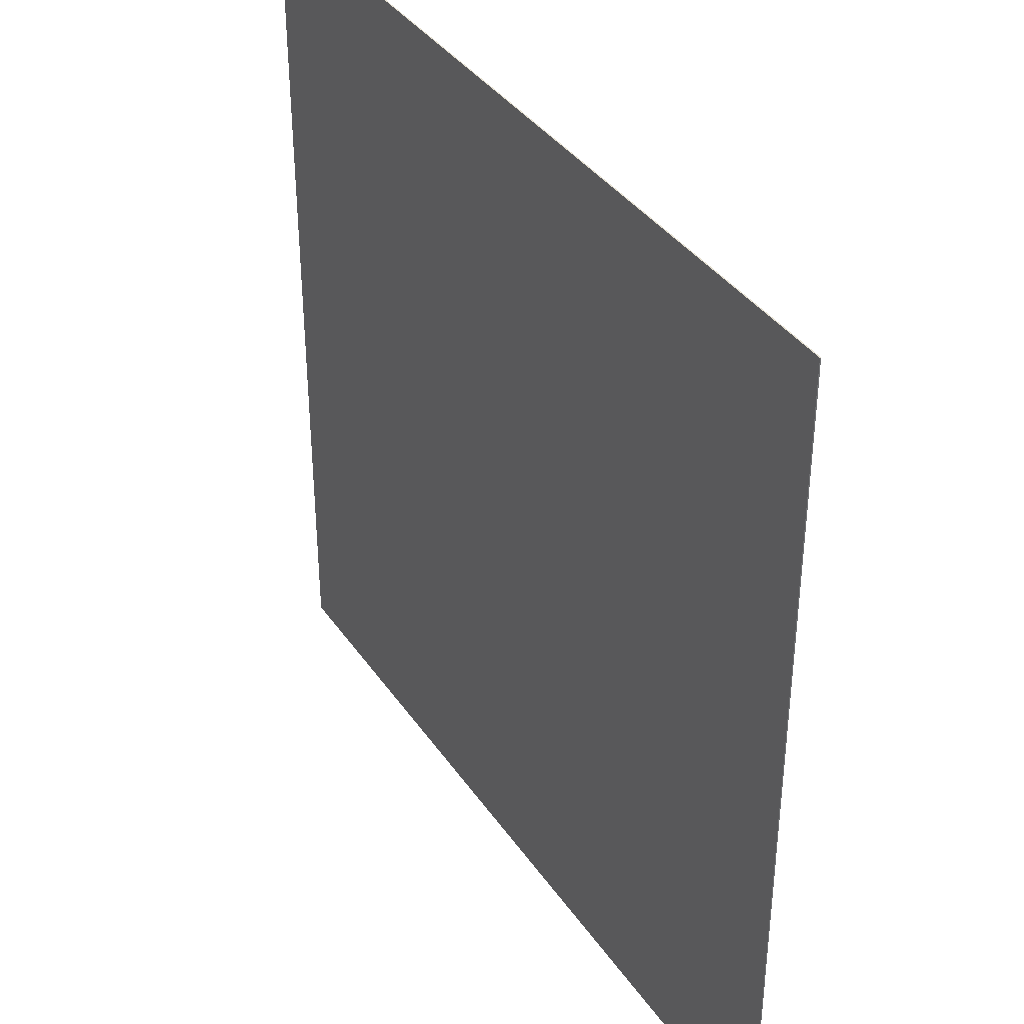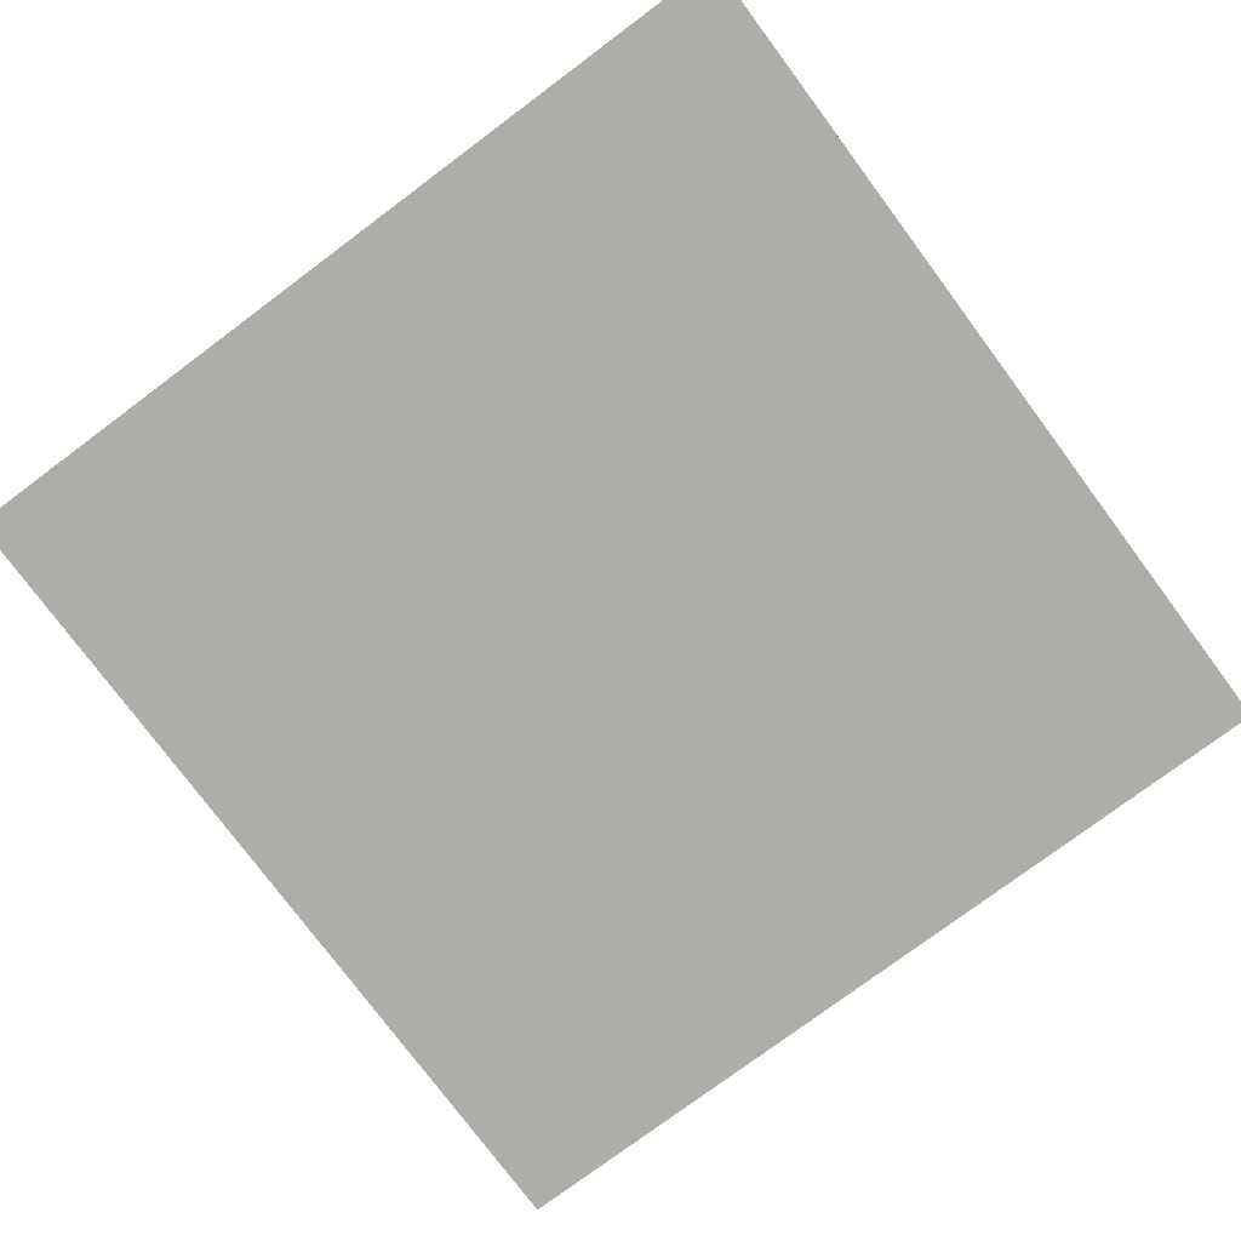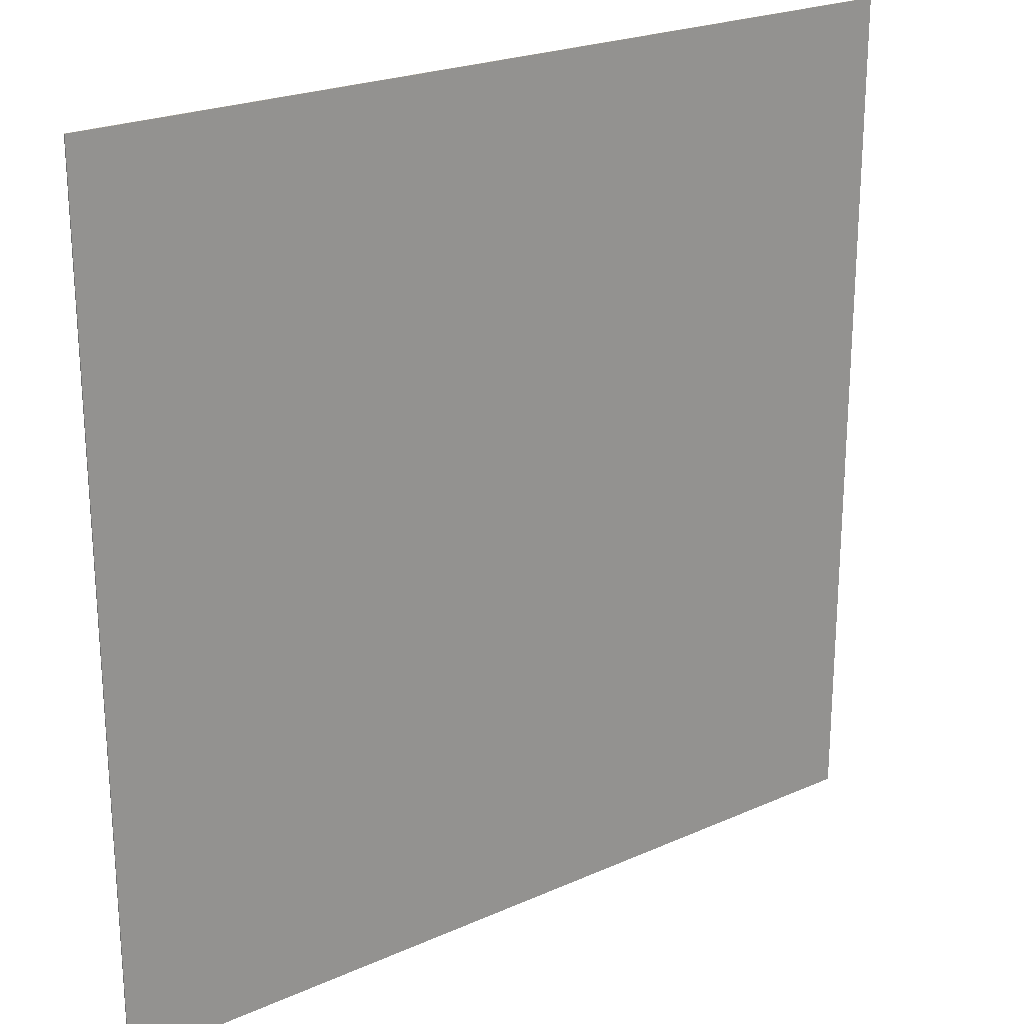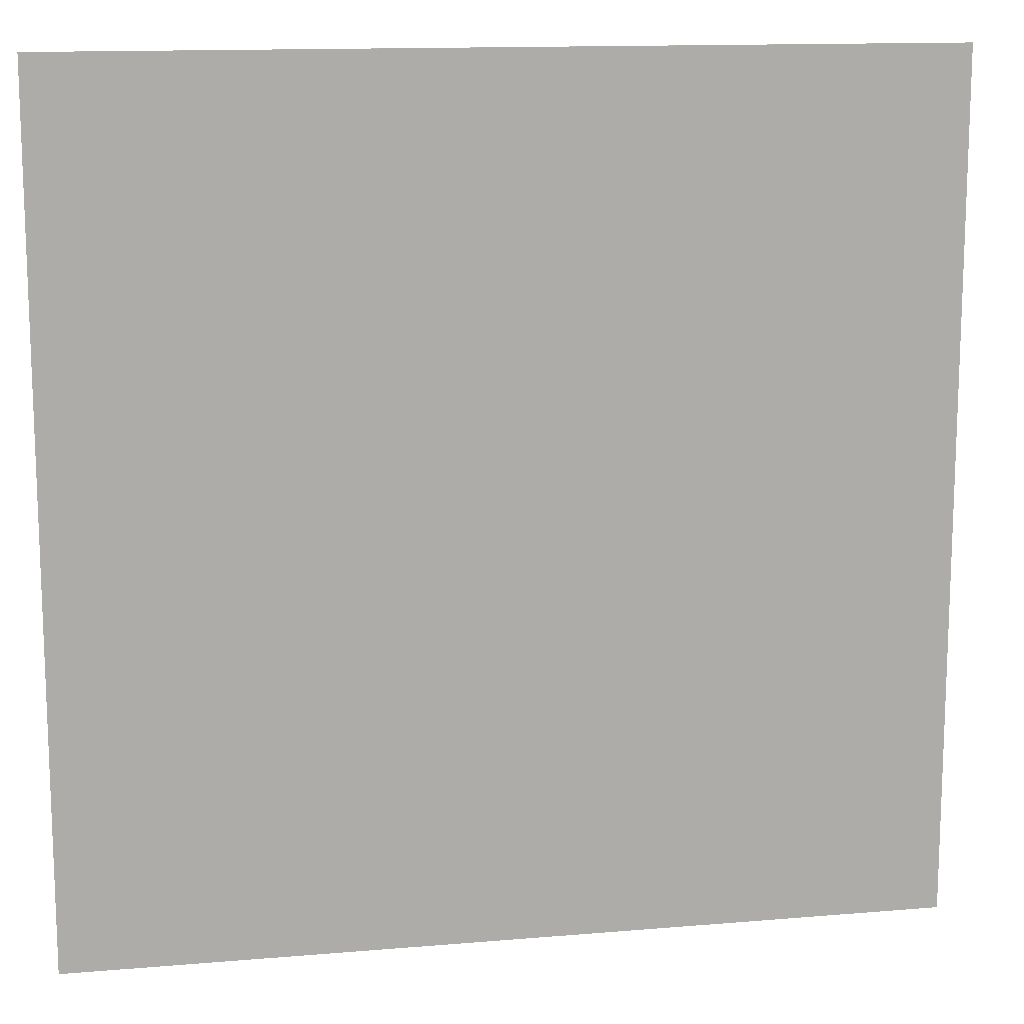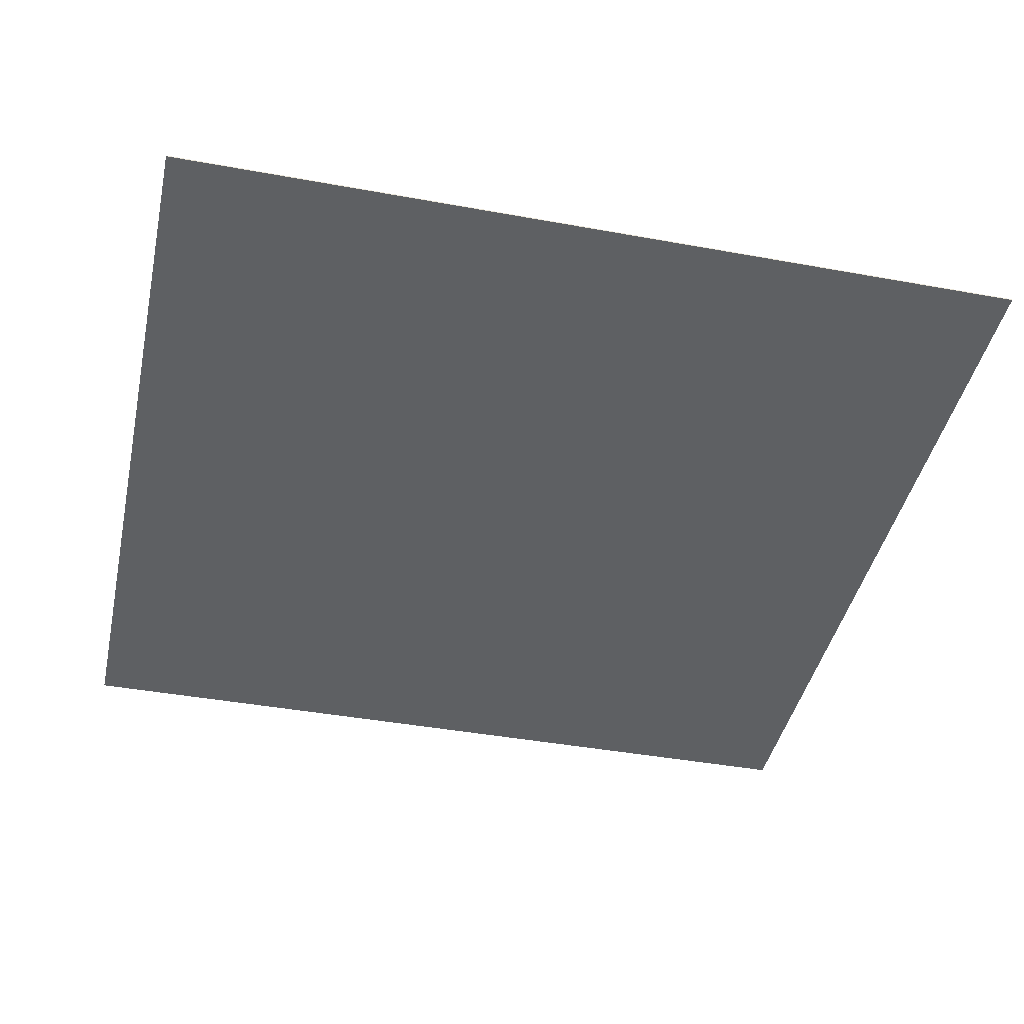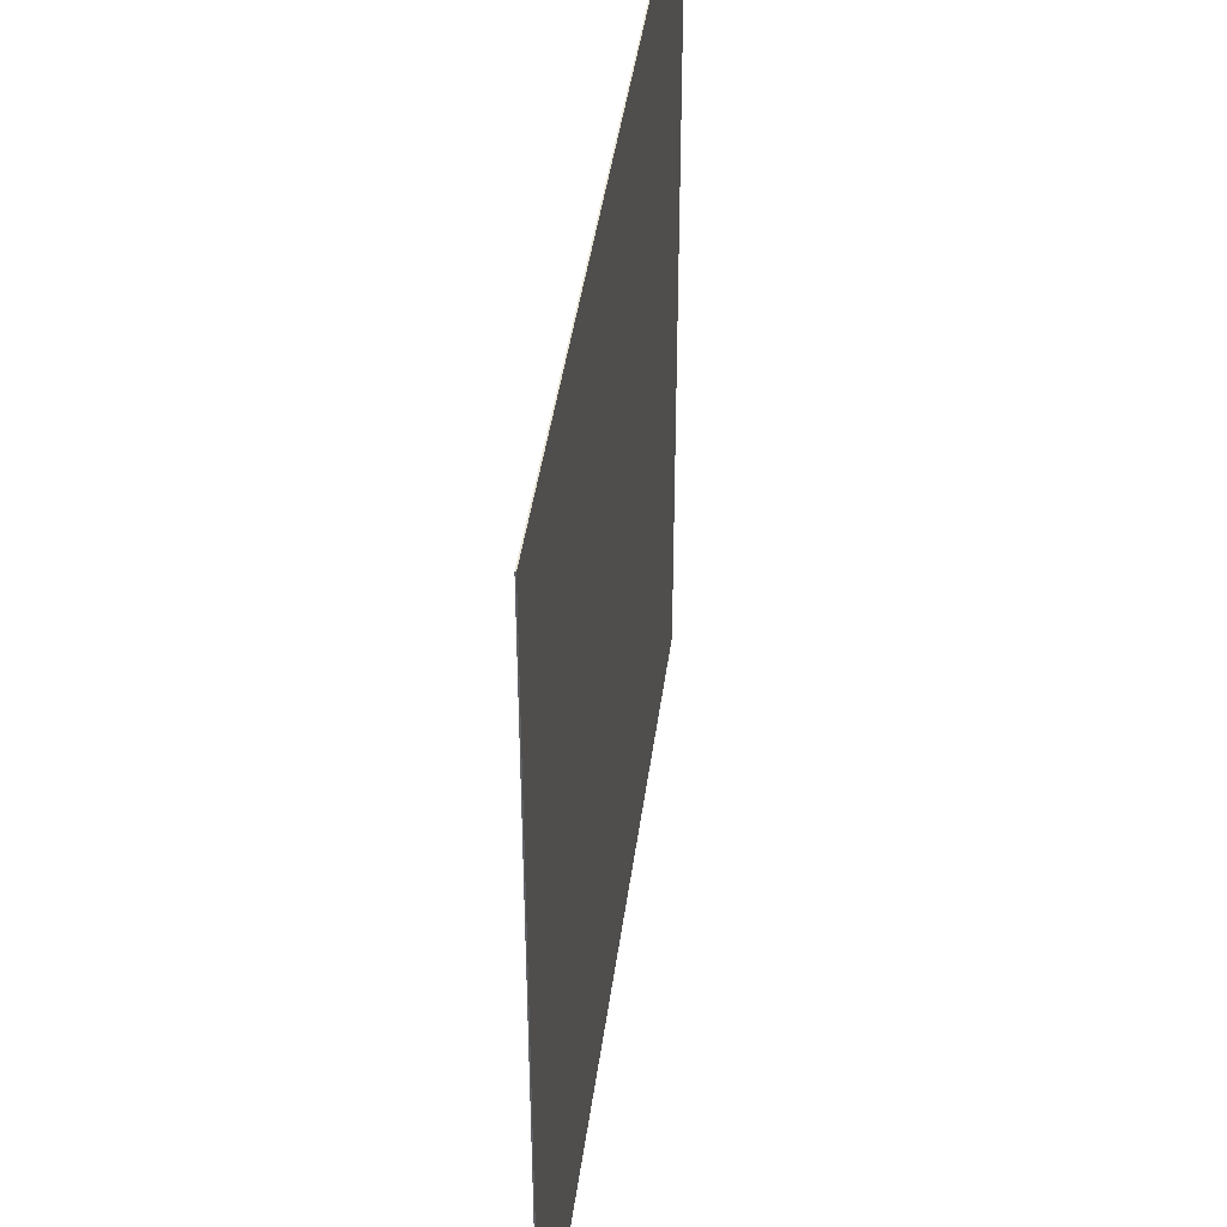
<metadata>
{"format":"obj","ext":"obj","renderer":"f3d","projection":"perspective","resolution":1024,"background":"white","views":[{"elev":37.6,"azim":59.6,"up":"+Y"},{"elev":-77.4,"azim":126.7,"up":"+Z"},{"elev":22.8,"azim":142.7,"up":"+Y"},{"elev":13.4,"azim":-10.9,"up":"+Y"},{"elev":-42.3,"azim":167.7,"up":"+Z"},{"elev":42.5,"azim":97.5,"up":"+Y"}]}
</metadata>
<code>
o Cube
v -0.3755 -0.3693 0.000483
v -0.3755 0.3693 0.000483
v -0.3755 -0.3693 -0.000482
v -0.3755 0.3693 -0.000482
v 0.3755 -0.3693 0.000483
v 0.3755 0.3693 0.000483
v 0.3755 -0.3693 -0.000482
v 0.3755 0.3693 -0.000482
f 1 2 4 3
f 3 4 8 7
f 7 8 6 5
f 5 6 2 1
f 3 7 5 1
f 8 4 2 6

</code>
